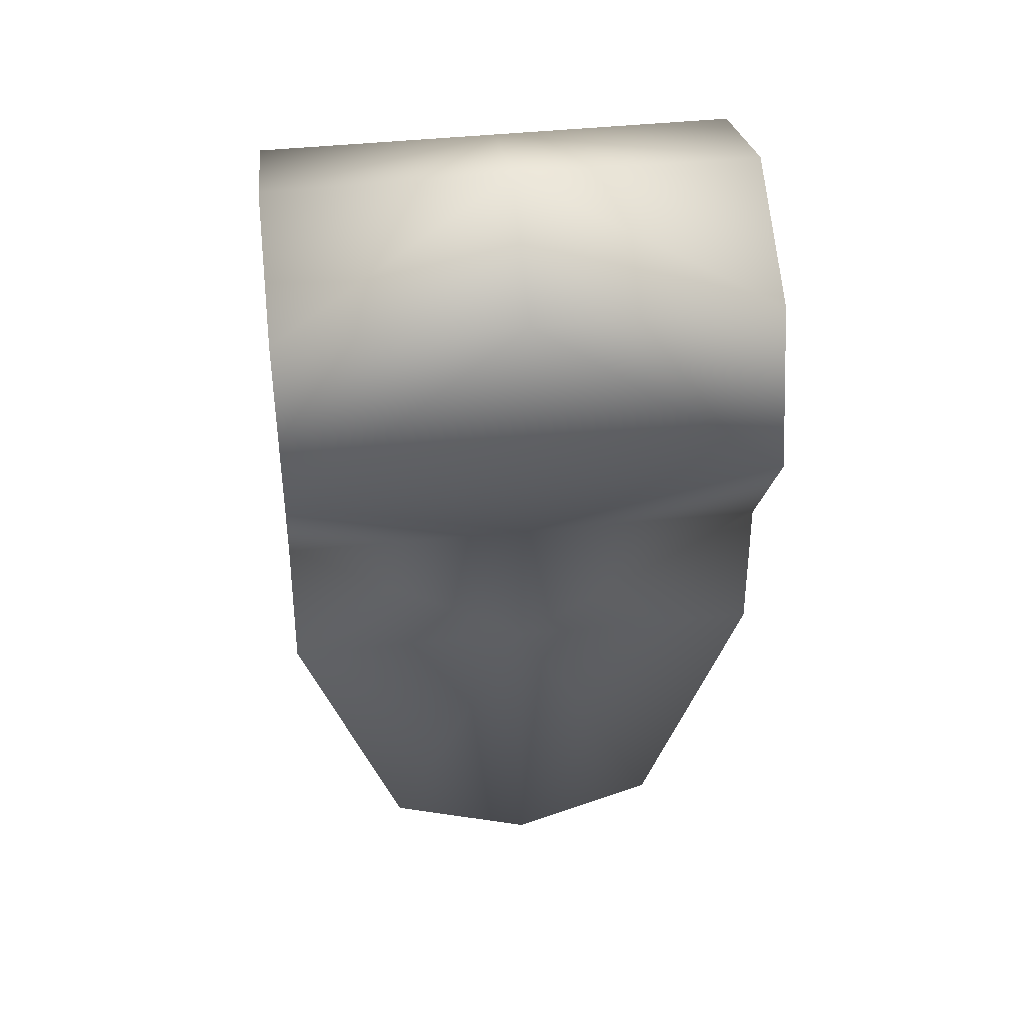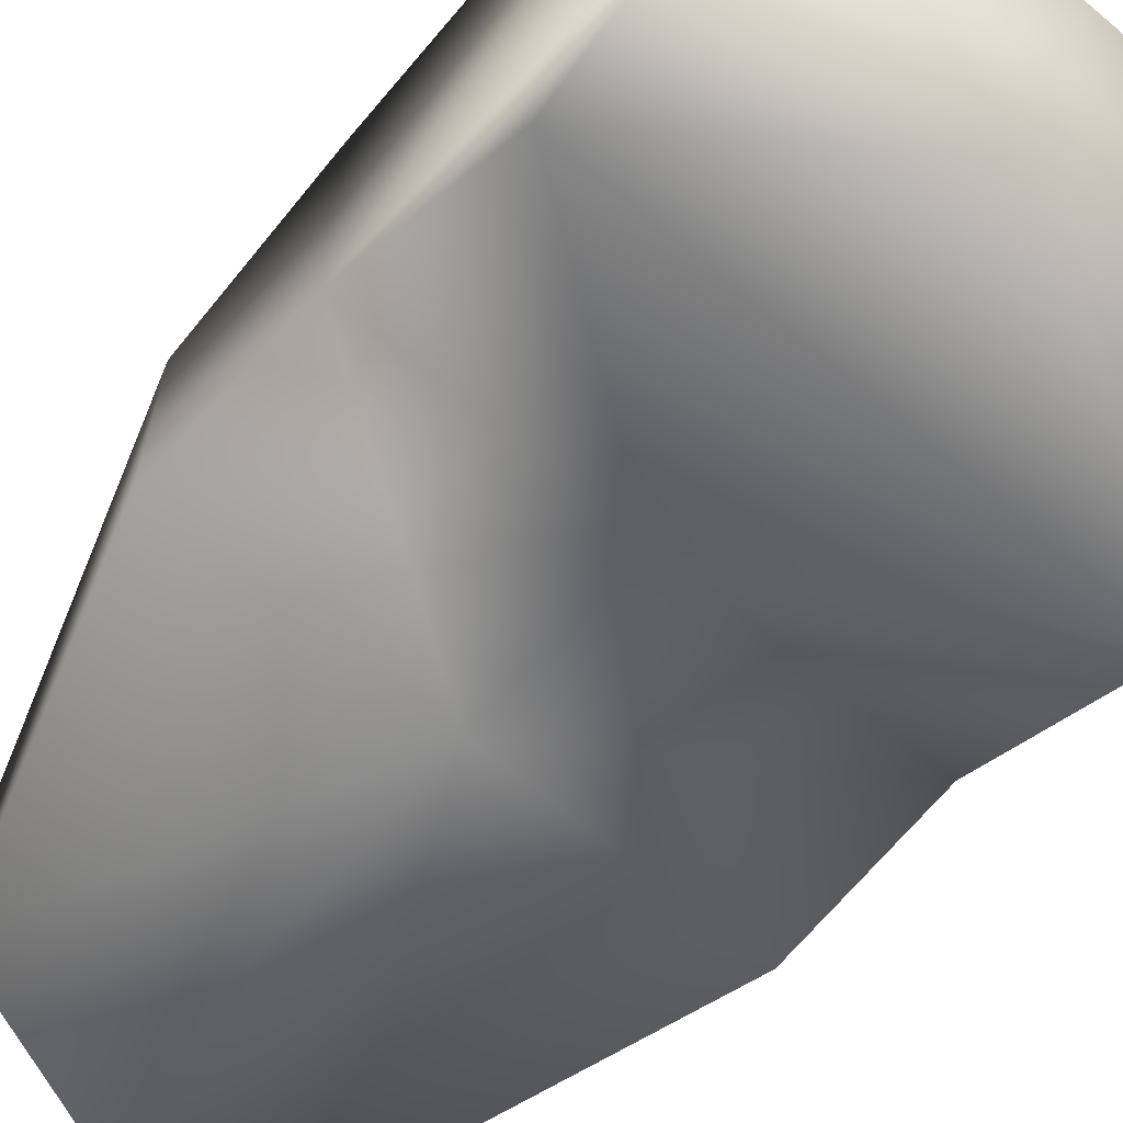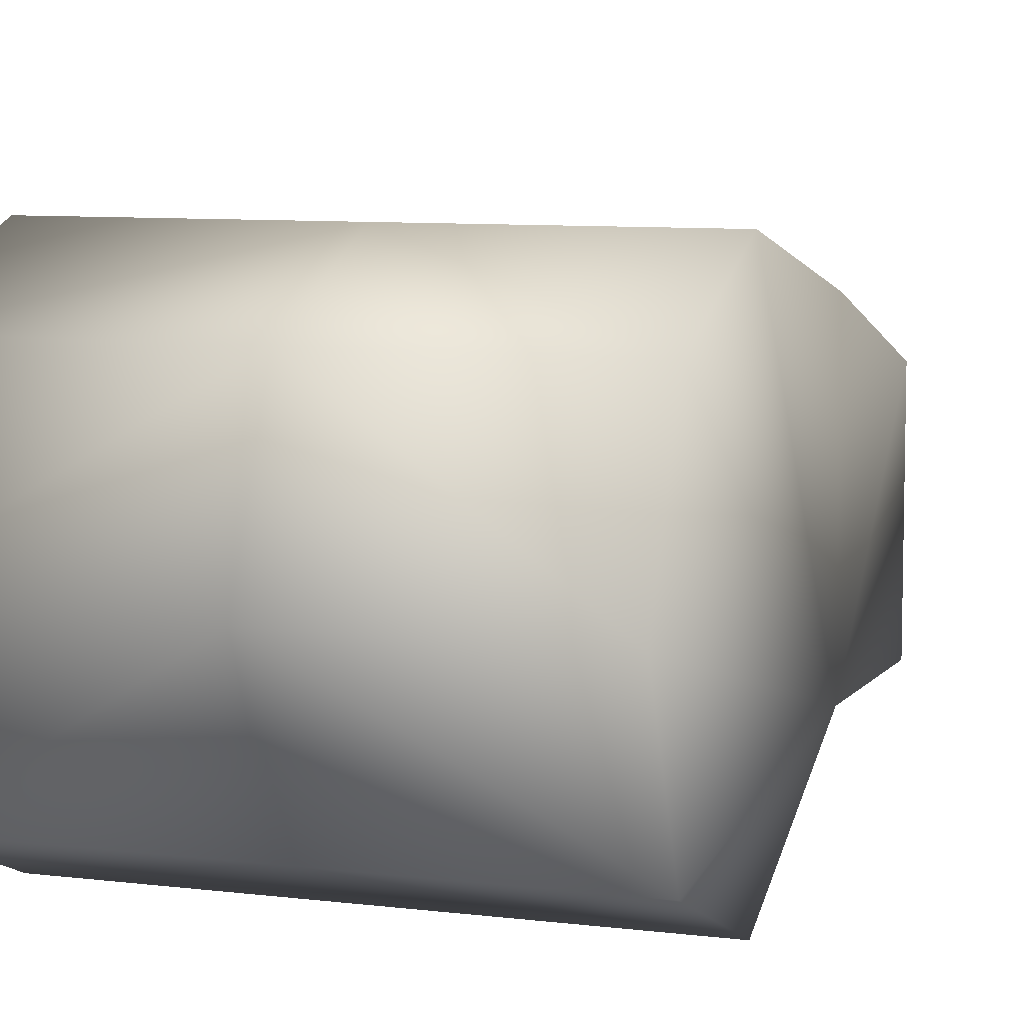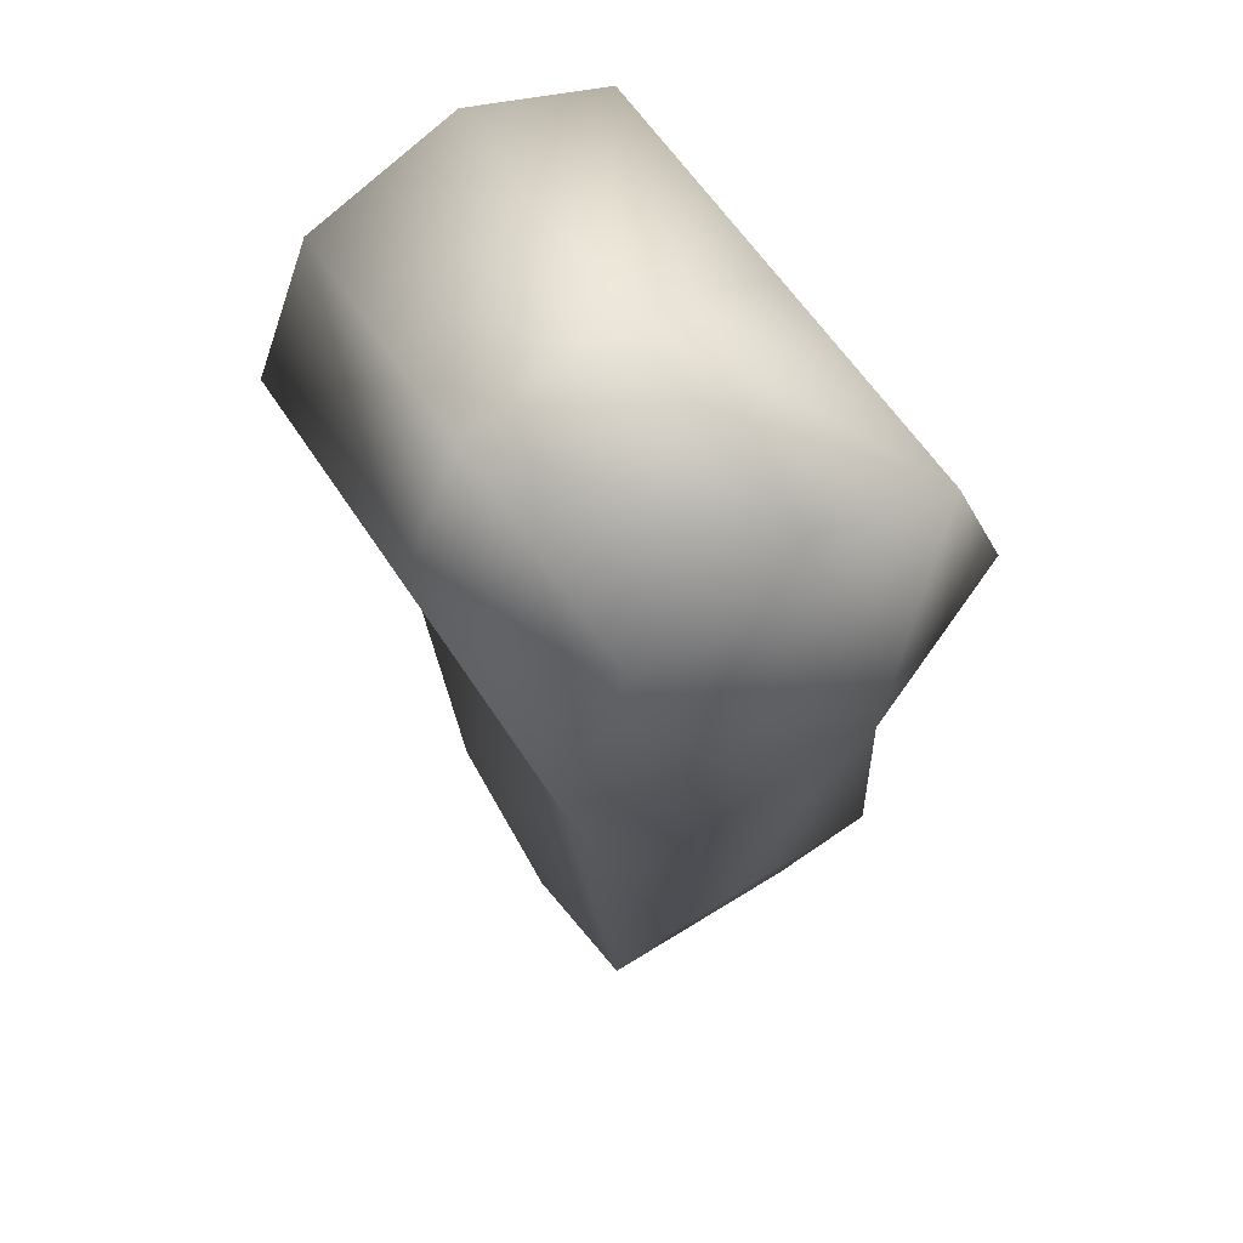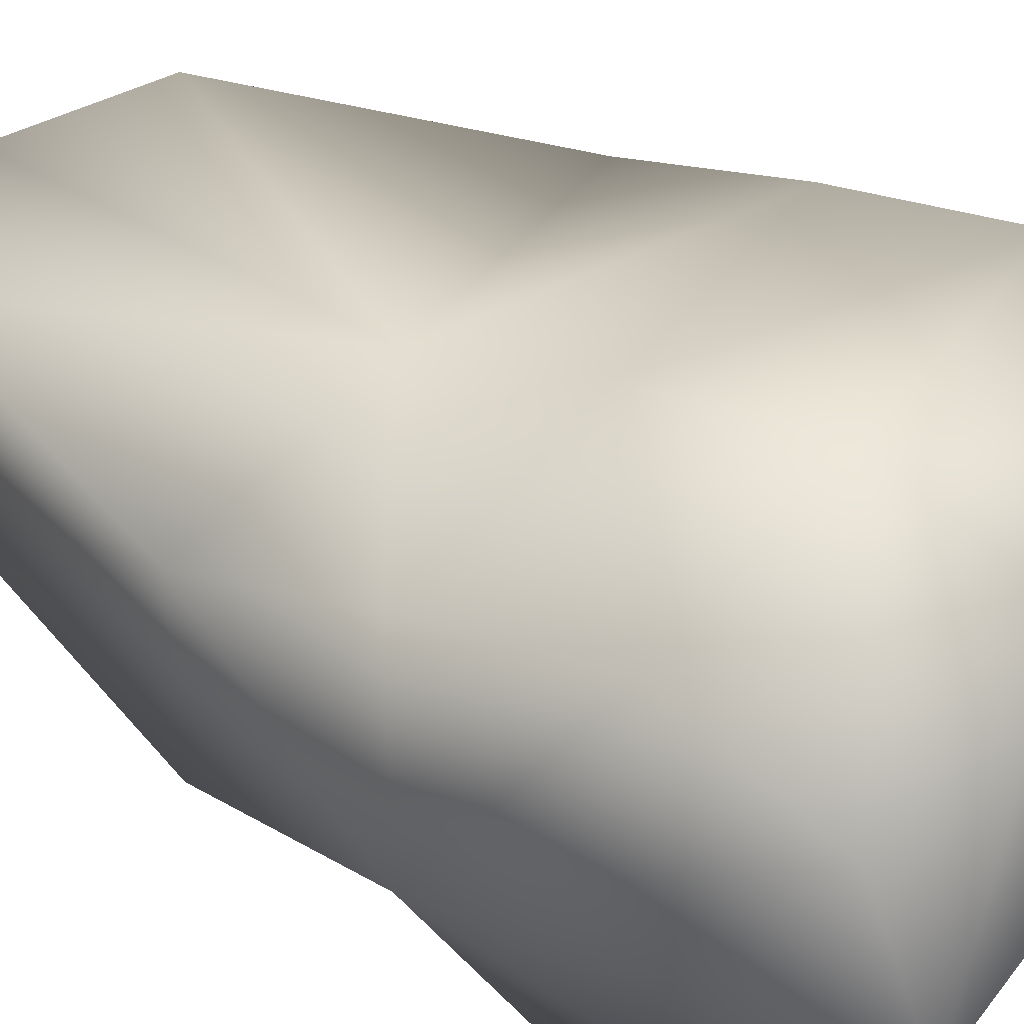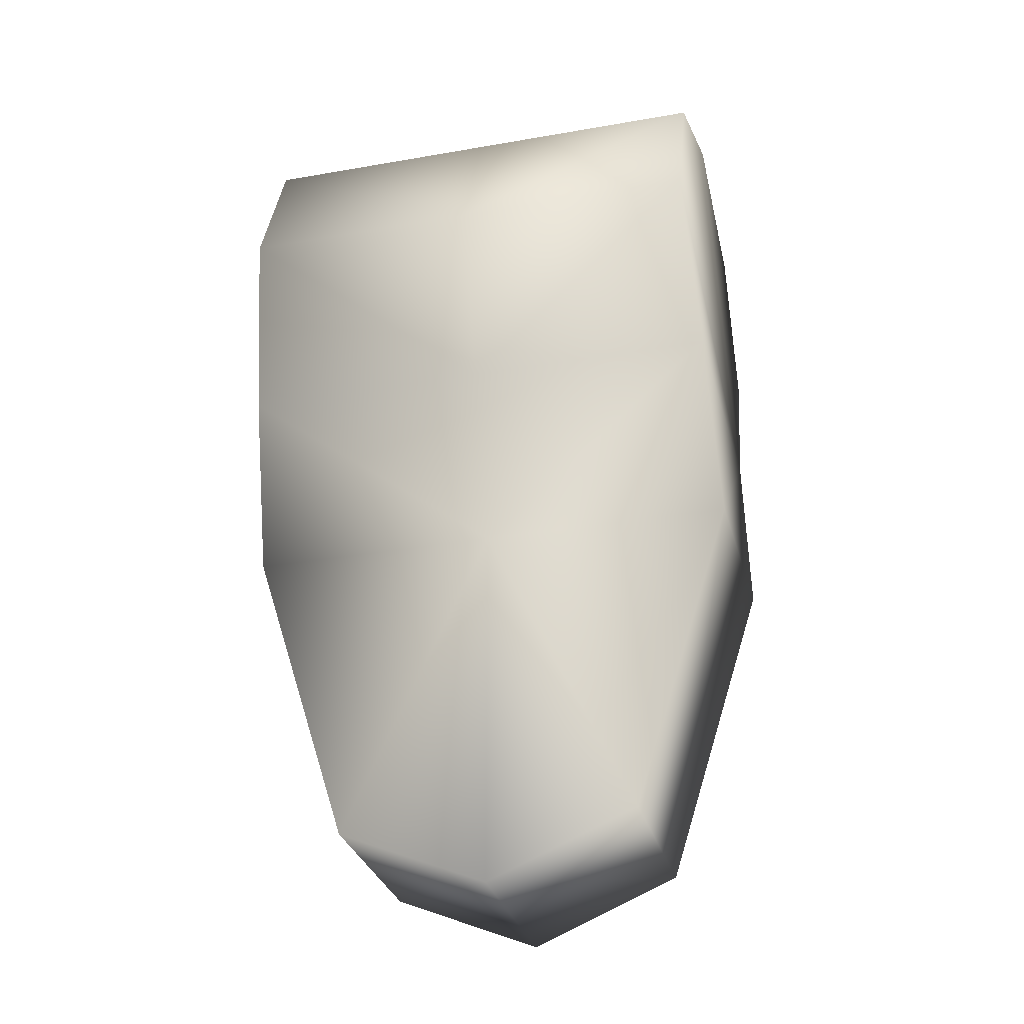
<metadata>
{"format":"obj","ext":"obj","renderer":"f3d","projection":"perspective","resolution":1024,"background":"white","views":[{"elev":47.0,"azim":-6.5,"up":"+Z"},{"elev":-65.0,"azim":-40.3,"up":"+Y"},{"elev":8.1,"azim":19.3,"up":"+Y"},{"elev":60.0,"azim":-122.8,"up":"+Z"},{"elev":44.7,"azim":-54.8,"up":"+Y"},{"elev":-30.3,"azim":-165.7,"up":"+Z"}]}
</metadata>
<code>
v -0.01097 0.006988 0.01467
v -0.01097 -0.004769 0.01467
v -0.006699 0.004375 -0.006925
v -0.006699 -0.004769 -0.006925
v -0.01119 0.004375 0.00711
v -0.01119 -0.004769 0.00711
v -0.01065 0.009138 0.02266
v -0.01065 -0.009533 0.02266
v -0.01065 -0.006799 0.02926
v -0.01065 -0.000198 0.032
v -0.01065 0.006404 0.02926
v 0.01097 0.006988 0.01467
v 0.01097 -0.004769 0.01467
v 0.006699 0.004375 -0.006925
v 0.006699 -0.004769 -0.006925
v 0.01119 0.004375 0.00711
v 0.01119 -0.004769 0.00711
v -0 0.009138 0.02266
v 0.01065 0.009138 0.02266
v -0 0.004375 0.00711
v -0 -0.004769 0.01467
v -0 -0.009533 0.02266
v 0.01065 -0.009533 0.02266
v -0 -0.006799 0.02926
v 0.01065 -0.006799 0.02926
v -0 -0.000198 0.032
v 0.01065 -0.000198 0.032
v -0 0.006404 0.02926
v 0.01065 0.006404 0.02926
v 0 -0.004769 -0.009715
v 0 0.004375 -0.009715
v -0 0.006988 0.01467
v -0 -0.004769 0.00711
v -0 -0.006799 0.02926
v -0 -0.000198 0.032
v -0 0.009138 0.02266
v -0 0.006404 0.02926
v -0 -0.009533 0.02266
f 5 4 6
f 4 31 30
f 20 3 5
f 2 5 6
f 8 24 9
f 9 26 10
f 11 18 7
f 10 28 11
f 33 4 30
f 2 9 10
f 7 32 1
f 1 20 5
f 21 8 2
f 2 33 21
f 16 15 14
f 31 15 30
f 20 14 31
f 16 13 17
f 34 23 25
f 35 25 27
f 36 29 19
f 37 27 29
f 15 33 30
f 13 27 25
f 32 19 12
f 12 20 32
f 21 23 22
f 13 33 17
f 3 4 5
f 3 31 4
f 31 3 20
f 1 5 2
f 38 24 8
f 24 26 9
f 28 18 11
f 26 28 10
f 6 4 33
f 7 1 2
f 2 8 9
f 2 10 11
f 11 7 2
f 18 32 7
f 32 20 1
f 38 8 21
f 6 33 2
f 17 15 16
f 14 15 31
f 16 14 20
f 12 13 16
f 22 23 34
f 34 25 35
f 37 29 36
f 35 27 37
f 17 33 15
f 13 12 19
f 13 29 27
f 13 25 23
f 29 13 19
f 36 19 32
f 16 20 12
f 13 23 21
f 21 33 13
f 5 4 6
f 4 31 30
f 20 3 5
f 2 5 6
f 8 24 9
f 9 26 10
f 11 18 7
f 10 28 11
f 33 4 30
f 2 9 10
f 7 32 1
f 1 20 5
f 21 8 2
f 2 33 21
f 16 15 14
f 31 15 30
f 20 14 31
f 16 13 17
f 34 23 25
f 35 25 27
f 36 29 19
f 37 27 29
f 15 33 30
f 13 27 25
f 32 19 12
f 12 20 32
f 21 23 22
f 13 33 17
f 3 4 5
f 3 31 4
f 31 3 20
f 1 5 2
f 38 24 8
f 24 26 9
f 28 18 11
f 26 28 10
f 6 4 33
f 7 1 2
f 2 8 9
f 2 10 11
f 11 7 2
f 18 32 7
f 32 20 1
f 38 8 21
f 6 33 2
f 17 15 16
f 14 15 31
f 16 14 20
f 12 13 16
f 22 23 34
f 34 25 35
f 37 29 36
f 35 27 37
f 17 33 15
f 13 12 19
f 13 29 27
f 13 25 23
f 29 13 19
f 36 19 32
f 16 20 12
f 13 23 21
f 21 33 13

</code>
